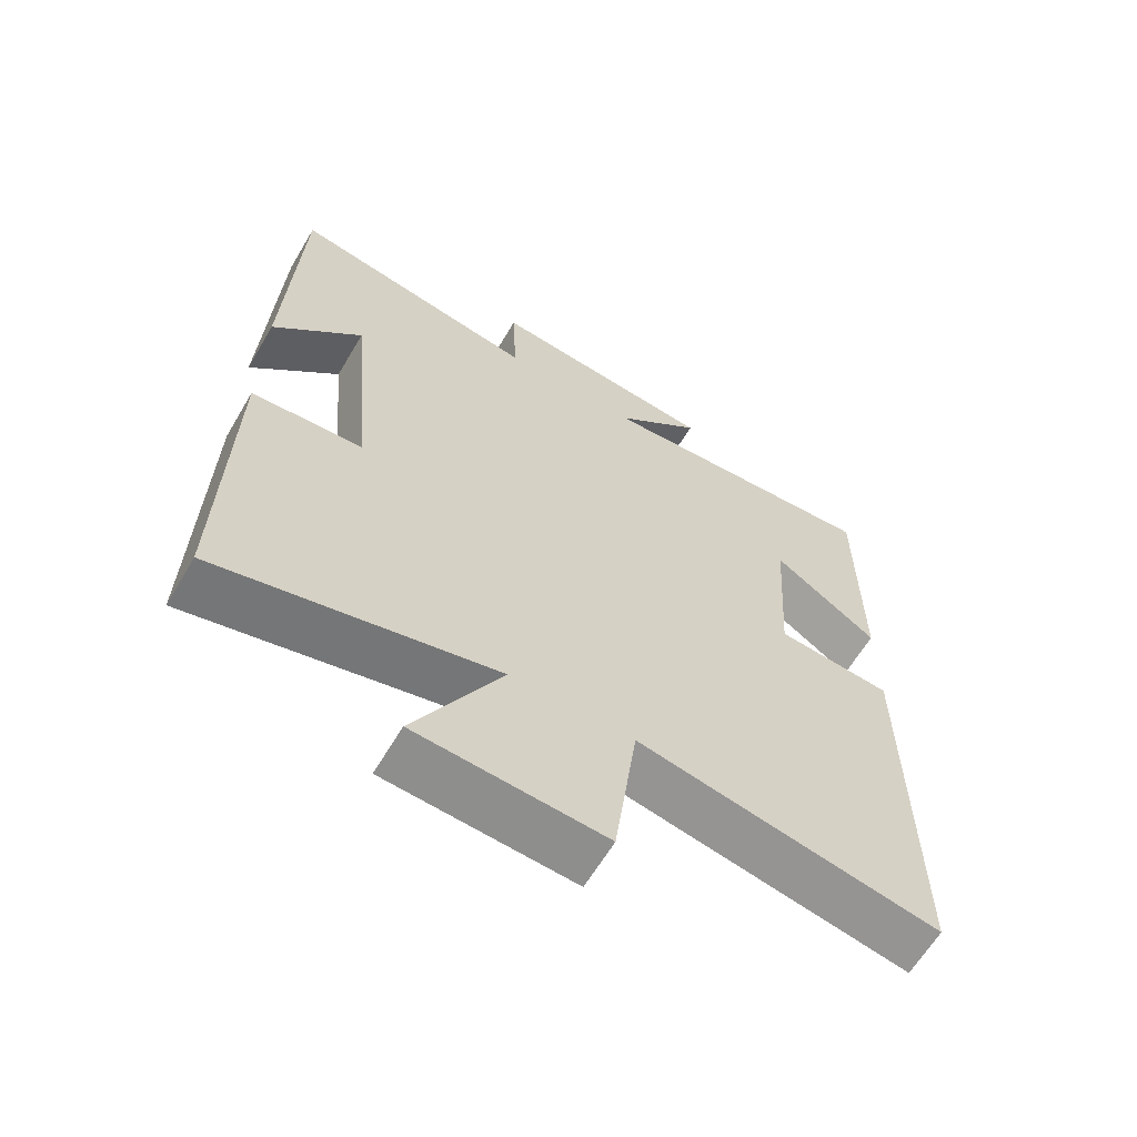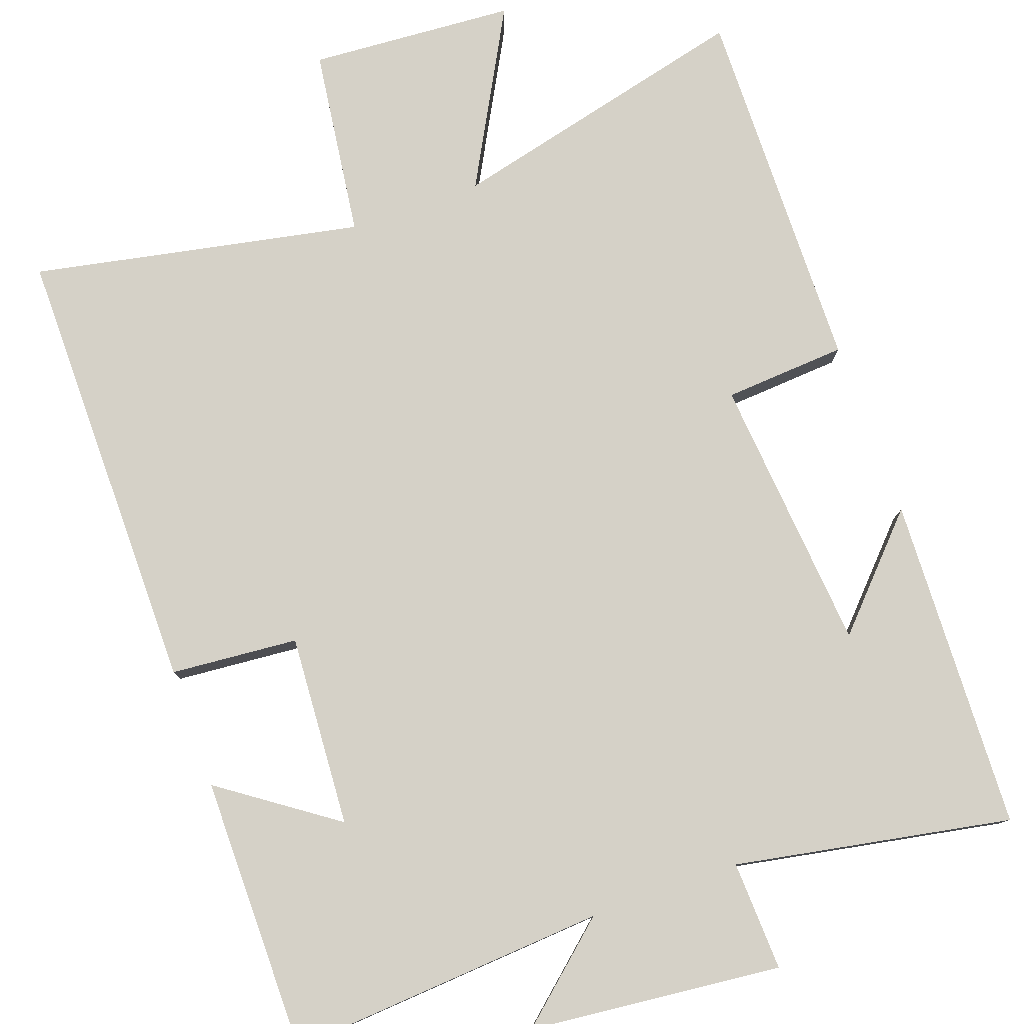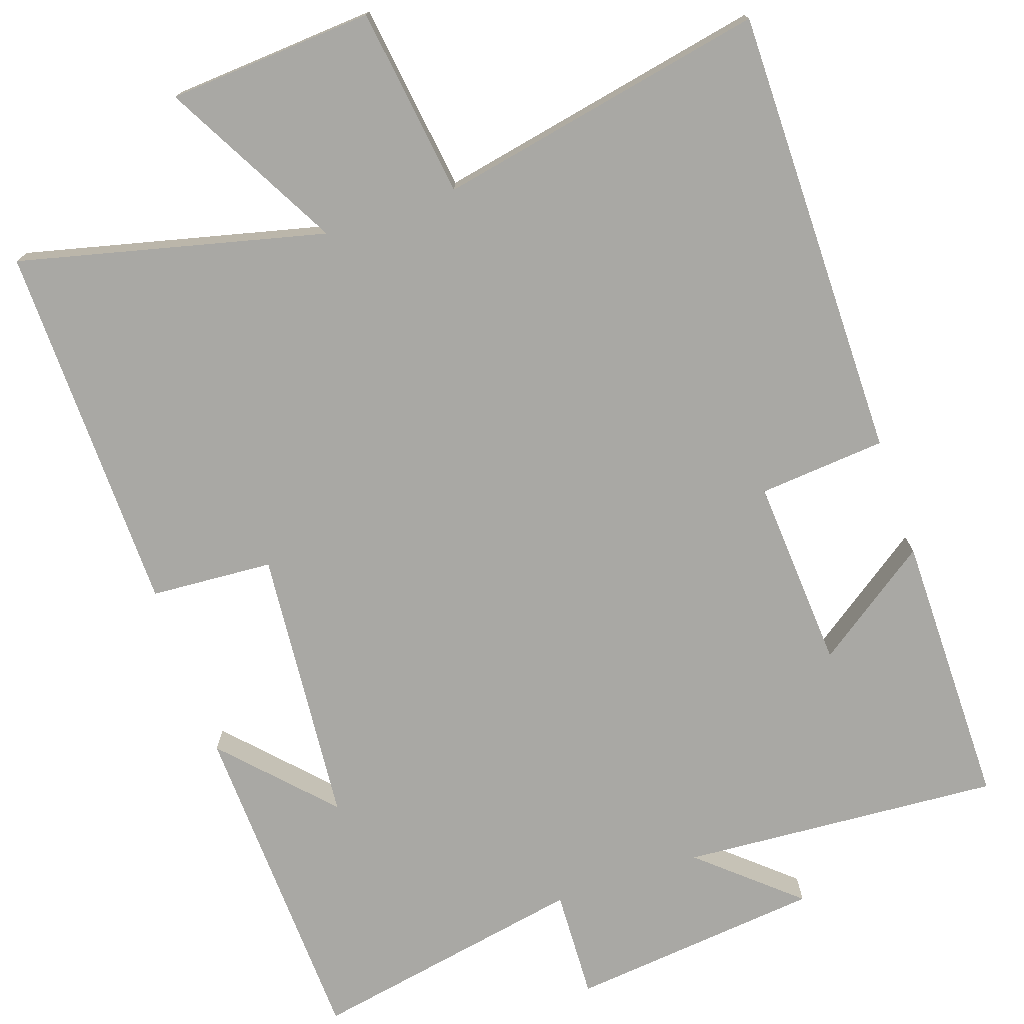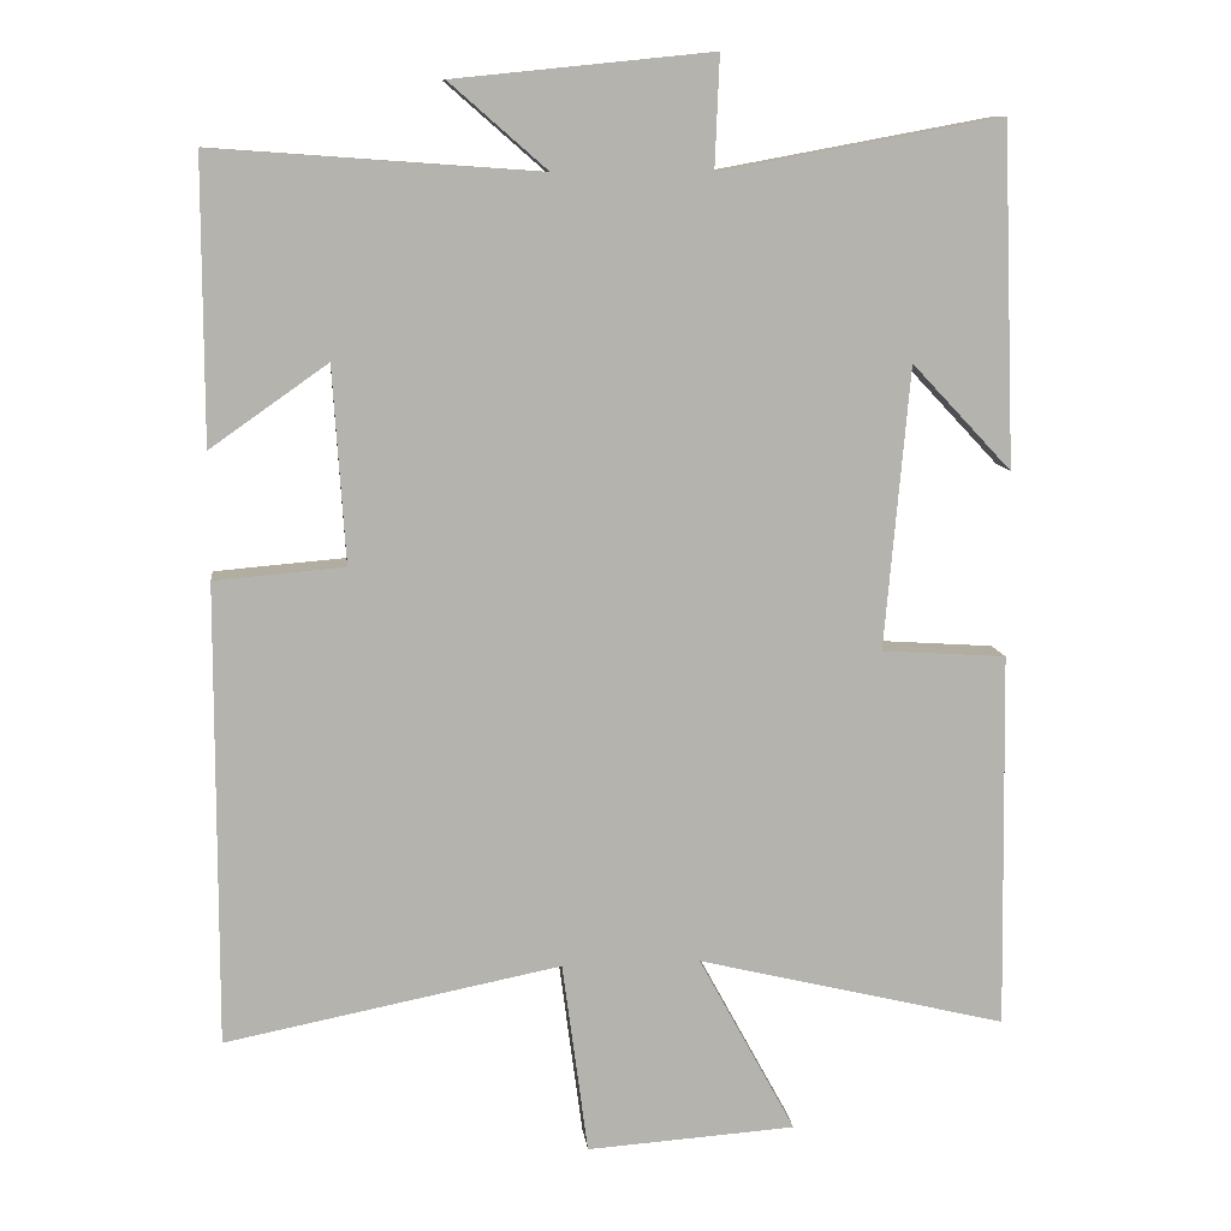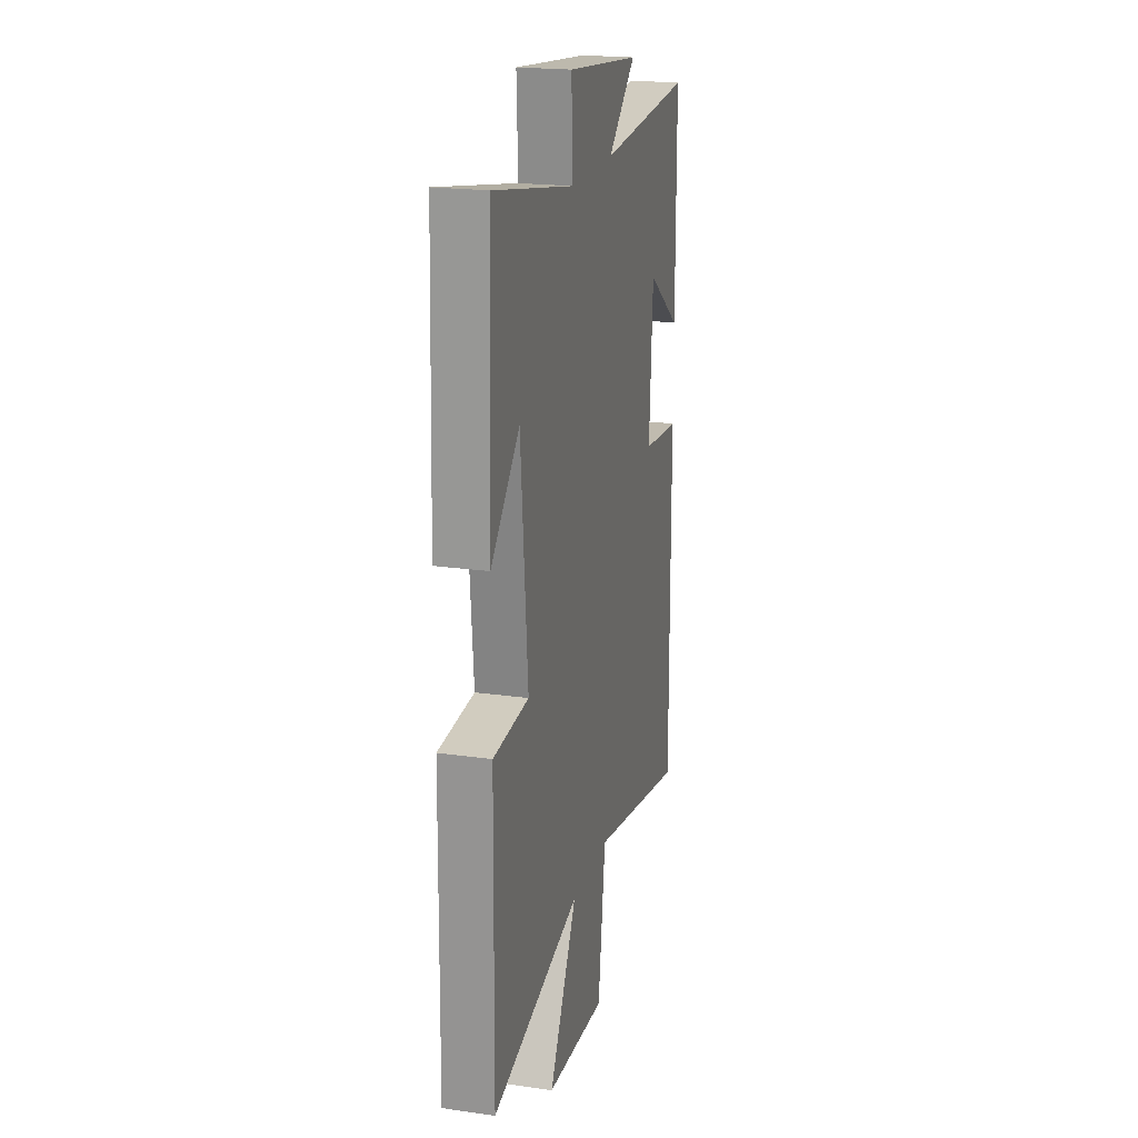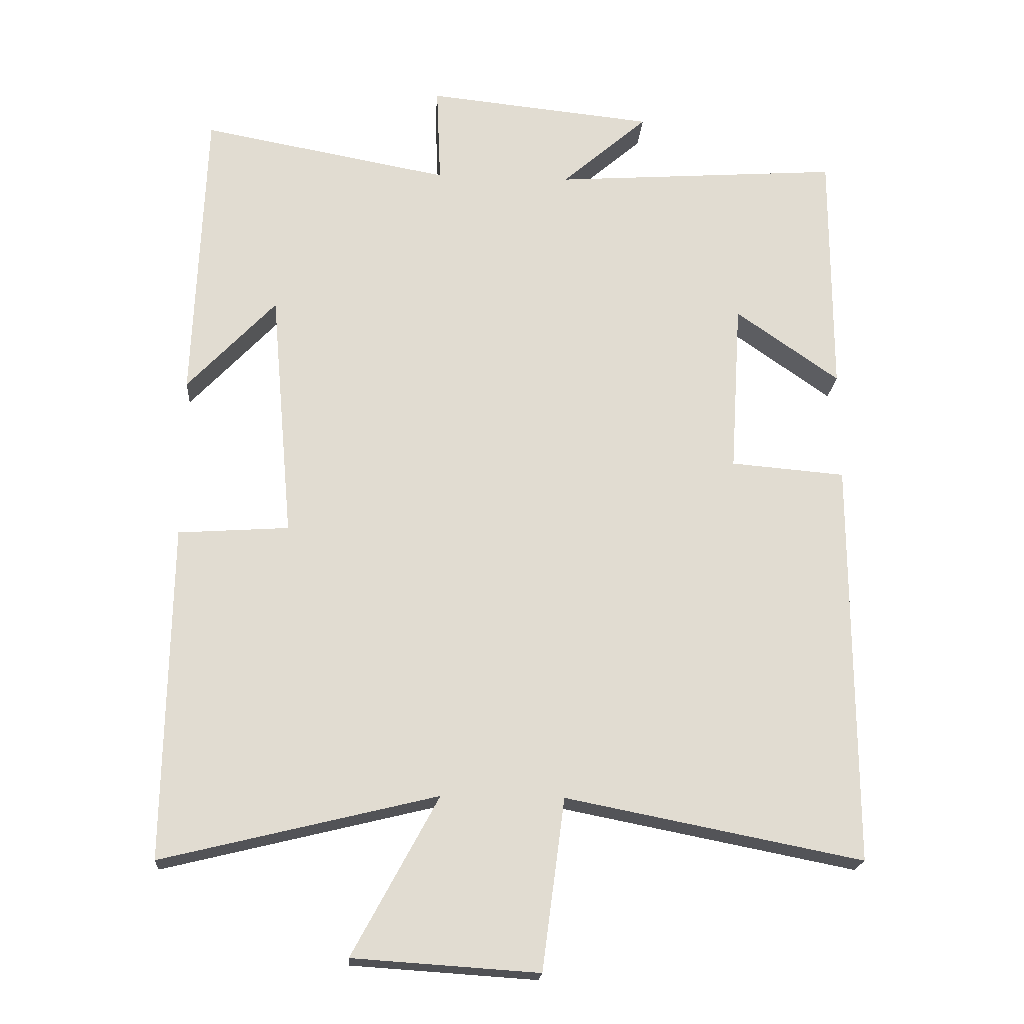
<metadata>
{"format":"obj","ext":"obj","renderer":"f3d","projection":"perspective","resolution":1024,"background":"white","views":[{"elev":-63.4,"azim":149.4,"up":"+Z"},{"elev":78.9,"azim":-19.6,"up":"+Y"},{"elev":-74.9,"azim":-161.1,"up":"+Y"},{"elev":10.5,"azim":-6.7,"up":"+Z"},{"elev":20.5,"azim":104.5,"up":"+Z"},{"elev":-20.0,"azim":176.0,"up":"+Z"}]}
</metadata>
<code>
v 0.508 0.07 -0.598
v 0.108 0.07 -0.5
v 0.233 0.07 -0.731
v -0.037 0.07 -0.749
v -0.07 0.07 -0.5
v -0.502 0.07 -0.585
v -0.5 0.07 0.008
v -0.333 0.07 0.022
v -0.349 0.07 0.274
v -0.5 0.07 0.168
v -0.5 0.07 0.53
v -0.08 0.07 0.5
v -0.206 0.07 0.61
v 0.126 0.07 0.644
v 0.12 0.07 0.5
v 0.483 0.07 0.567
v 0.5 0.07 0.128
v 0.371 0.07 0.265
v 0.339 0.07 -0.099
v 0.5 0.07 -0.11
v 0.508 0 -0.598
v 0.108 0 -0.5
v 0.233 0 -0.731
v -0.037 0 -0.749
v -0.07 0 -0.5
v -0.502 0 -0.585
v -0.5 0 0.008
v -0.333 0 0.022
v -0.349 0 0.274
v -0.5 0 0.168
v -0.5 0 0.53
v -0.08 0 0.5
v -0.206 0 0.61
v 0.126 0 0.644
v 0.12 0 0.5
v 0.483 0 0.567
v 0.5 0 0.128
v 0.371 0 0.265
v 0.339 0 -0.099
v 0.5 0 -0.11
f 19 20 1 2
f 18 19 2
f 16 17 18
f 15 16 18
f 15 18 2
f 12 13 14 15
f 12 15 2
f 9 10 11 12
f 8 9 12 2
f 5 6 7 8
f 5 8 2 3
f 3 4 5
f 22 21 40 39
f 22 39 38
f 38 37 36
f 38 36 35
f 22 38 35
f 35 34 33 32
f 22 35 32
f 32 31 30 29
f 22 32 29 28
f 28 27 26 25
f 23 22 28 25
f 25 24 23
f 1 21 22 2
f 2 22 23 3
f 3 23 24 4
f 4 24 25 5
f 5 25 26 6
f 6 26 27 7
f 7 27 28 8
f 8 28 29 9
f 9 29 30 10
f 10 30 31 11
f 11 31 32 12
f 12 32 33 13
f 13 33 34 14
f 14 34 35 15
f 15 35 36 16
f 16 36 37 17
f 17 37 38 18
f 18 38 39 19
f 19 39 40 20
f 20 40 21 1

</code>
